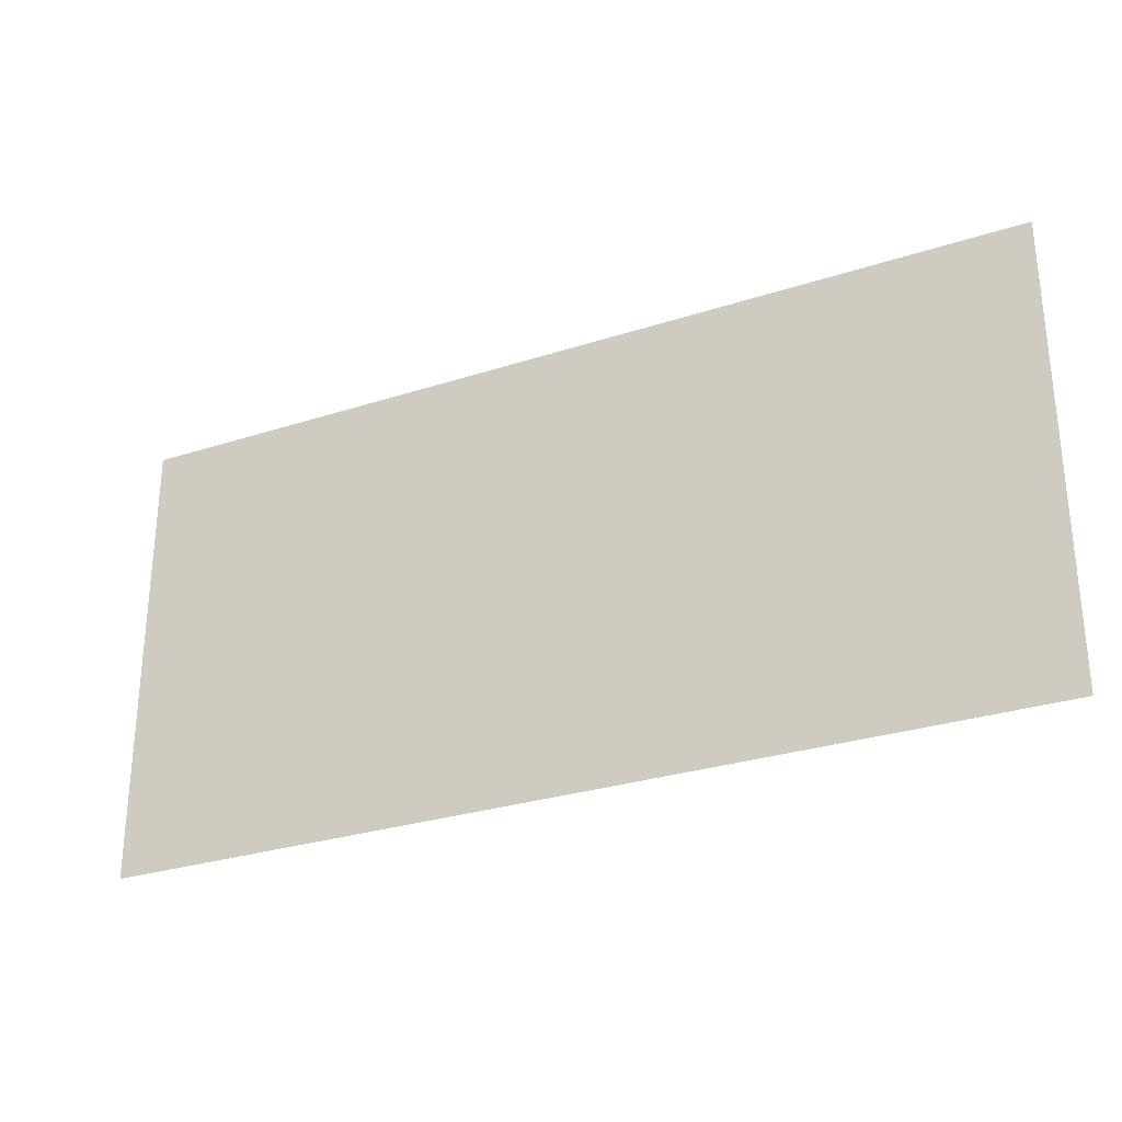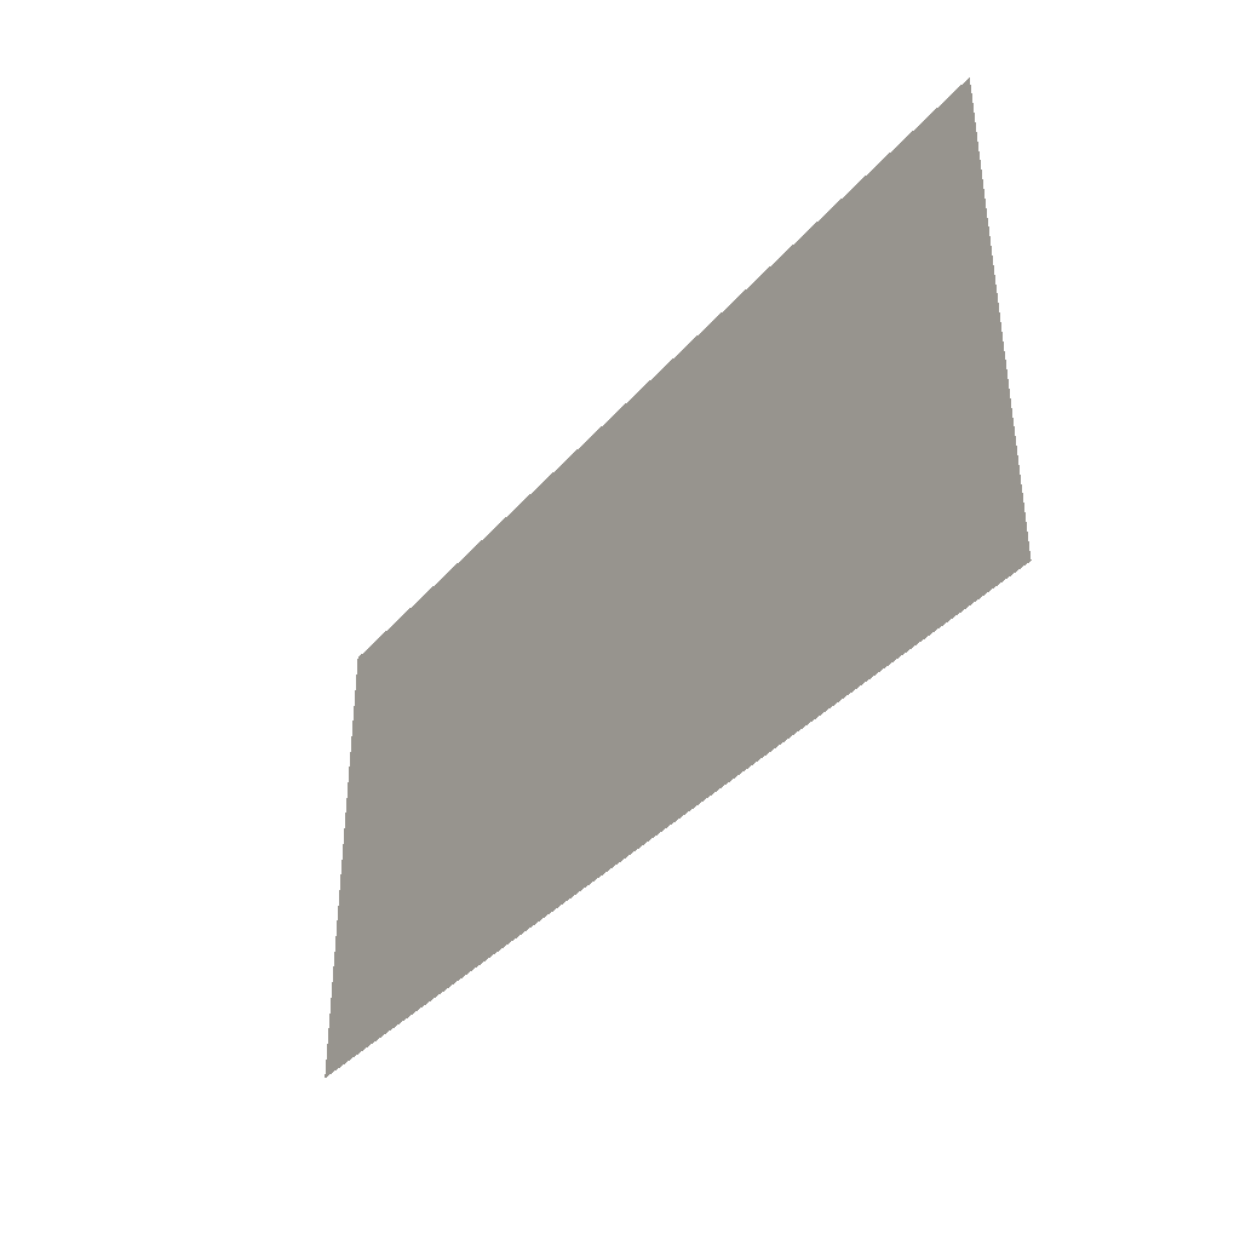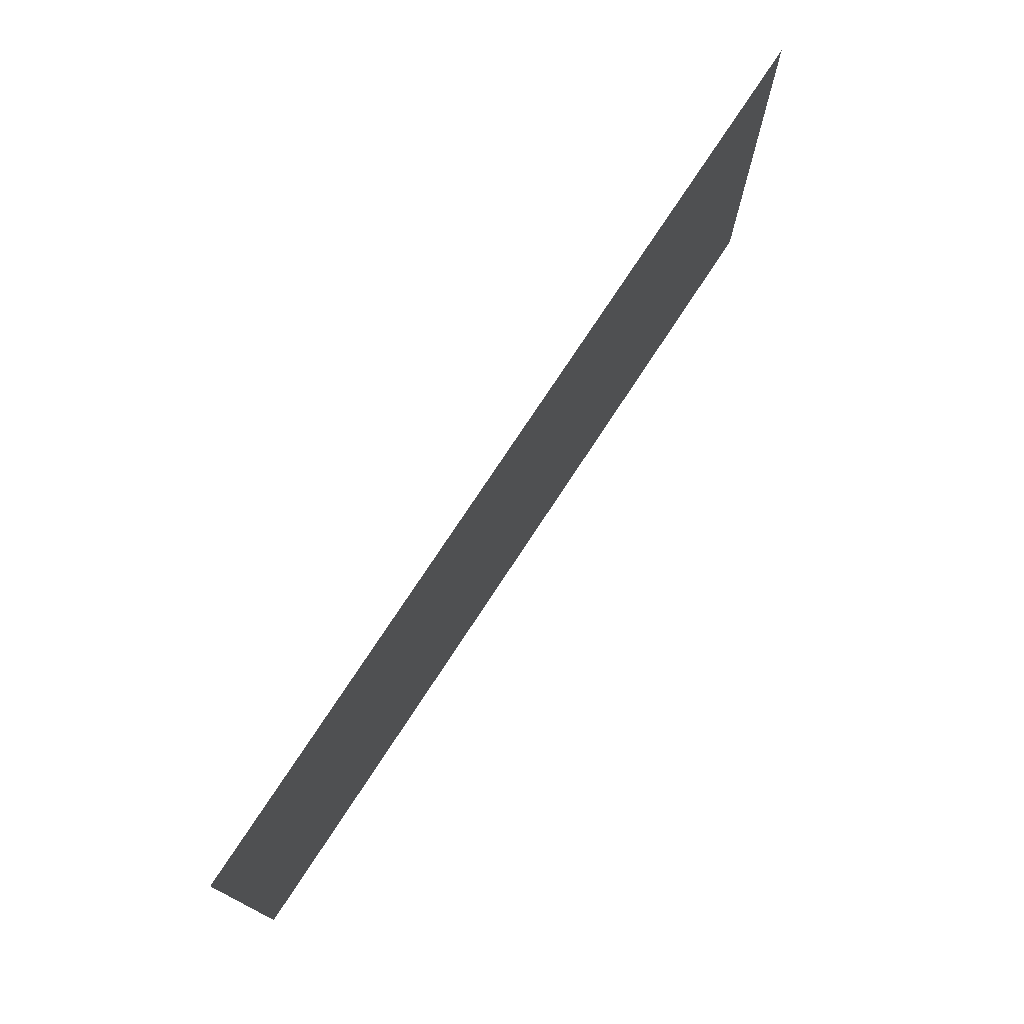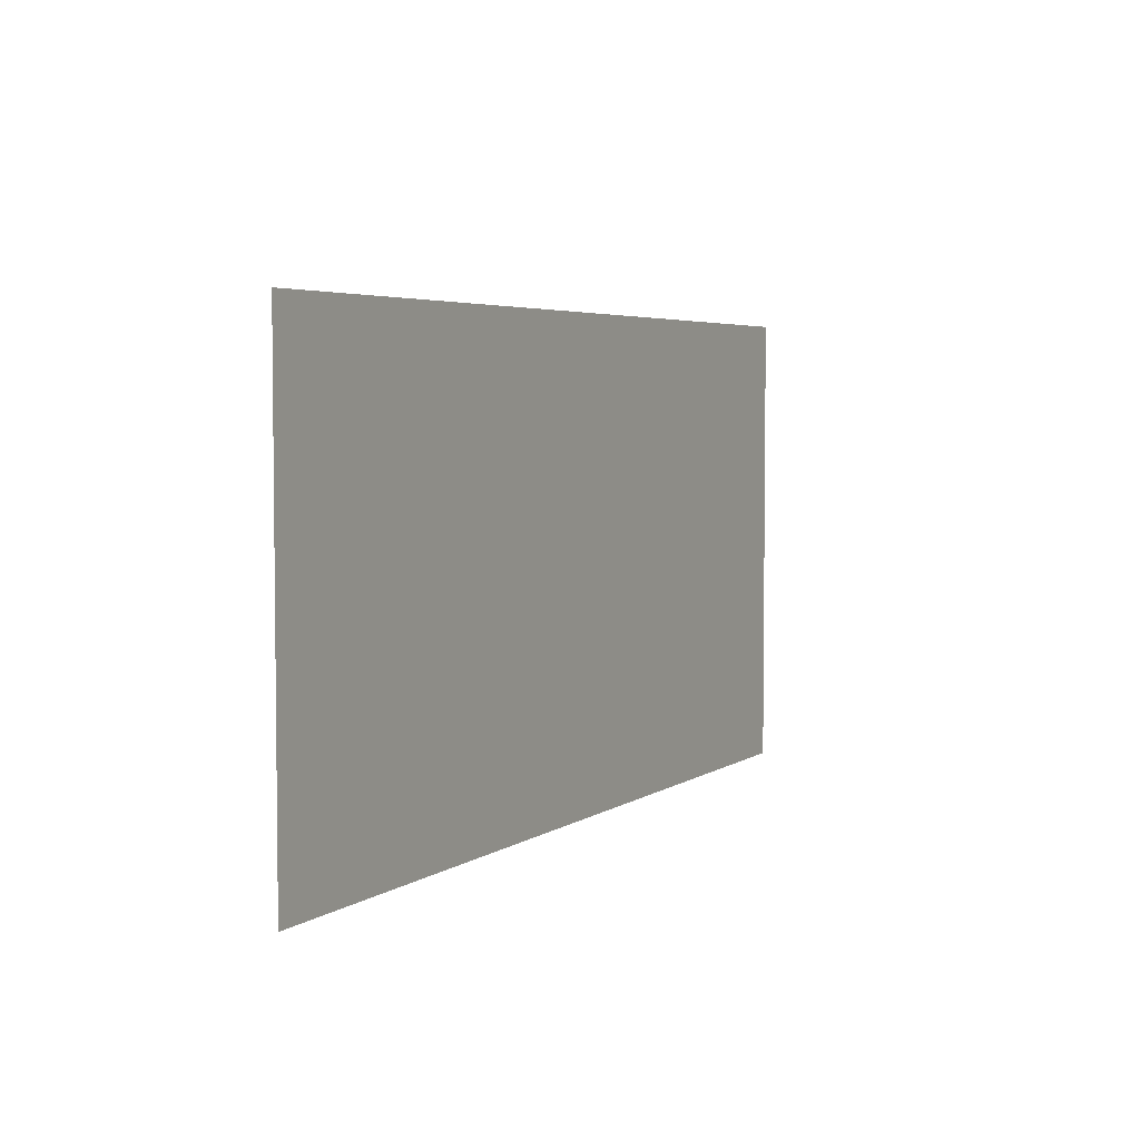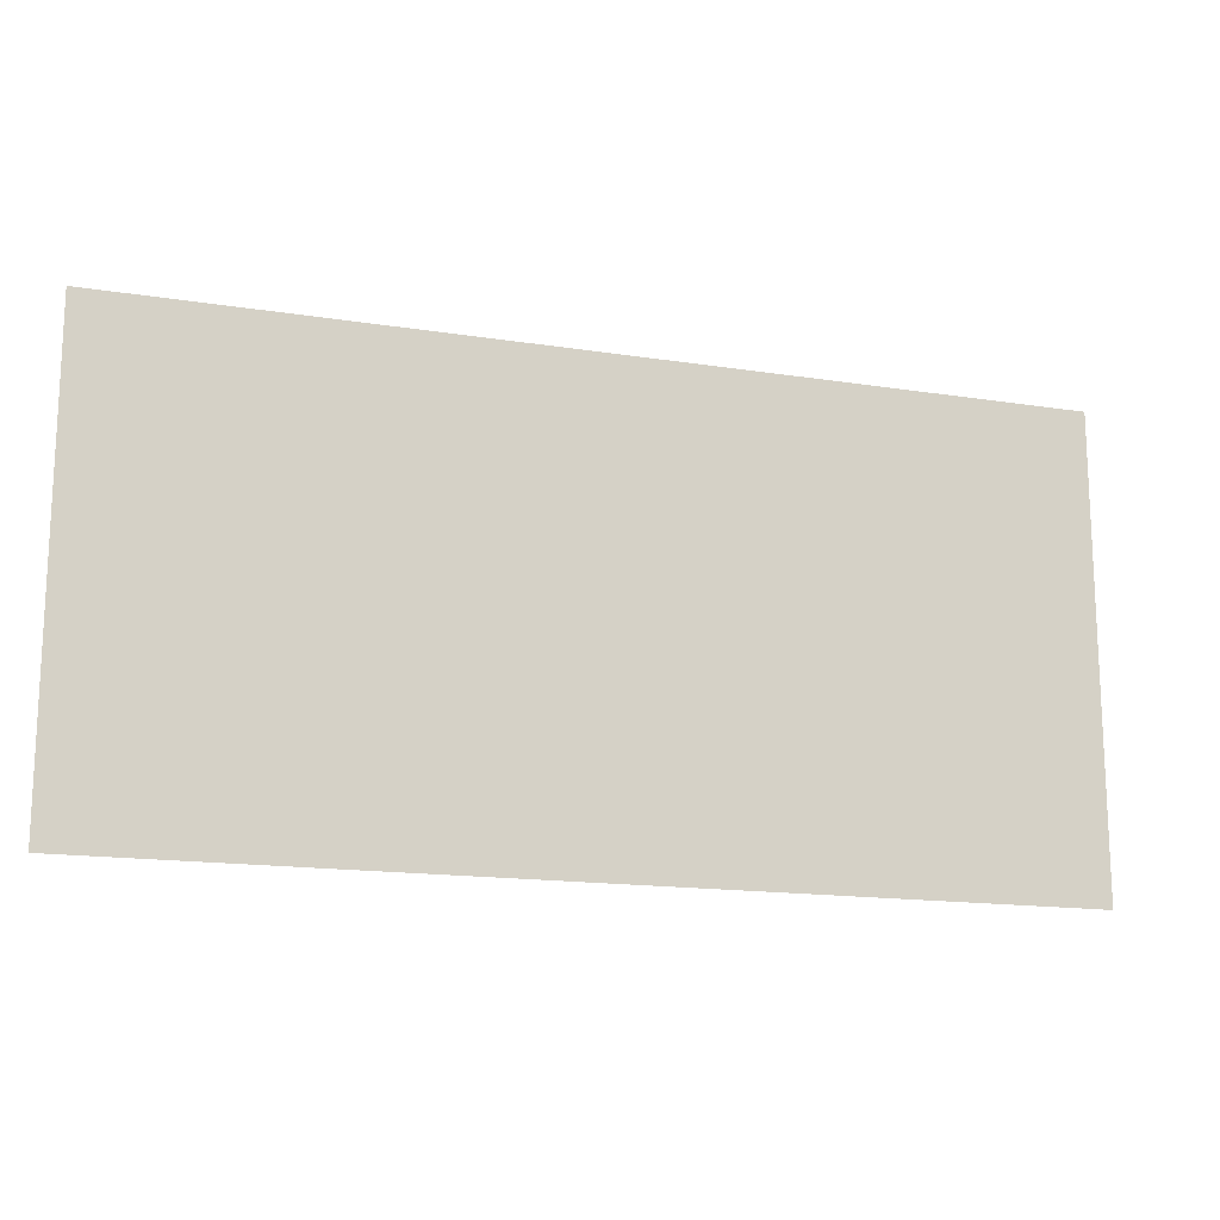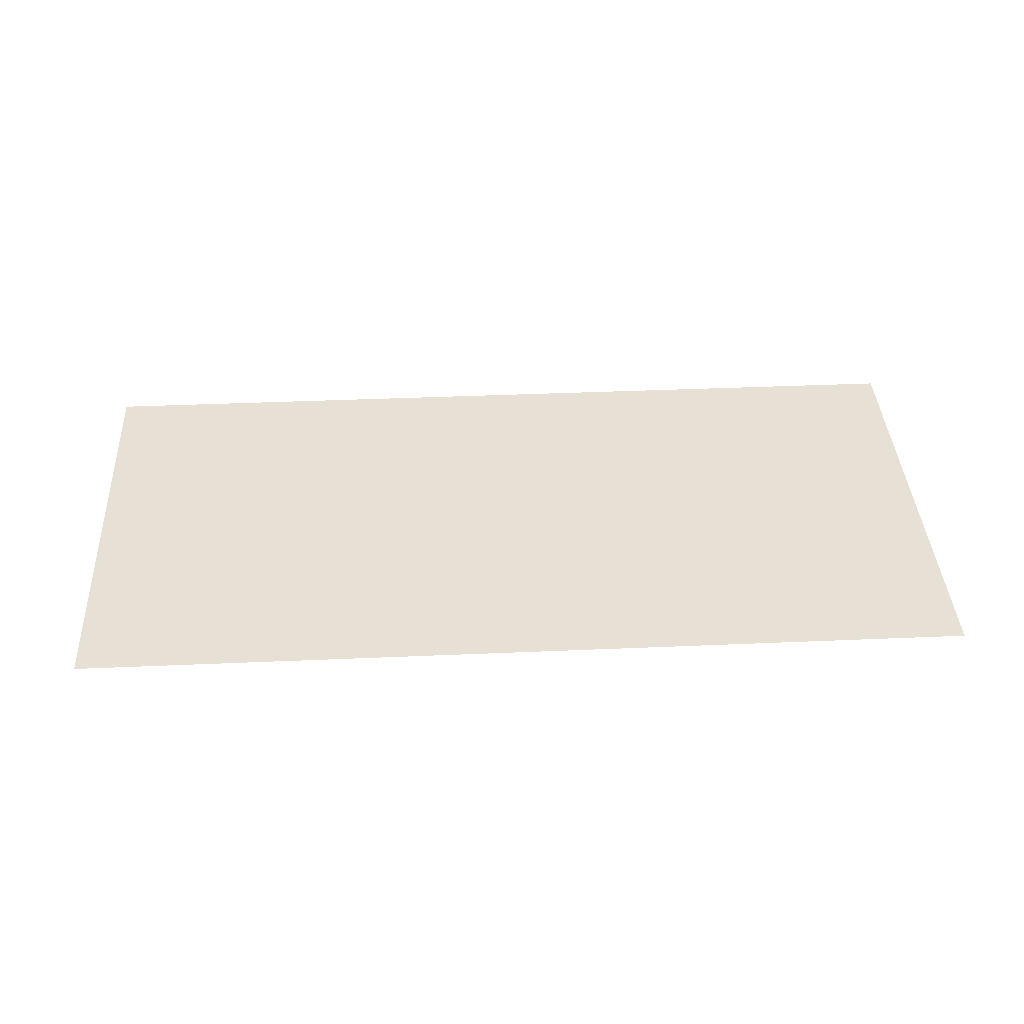
<metadata>
{"format":"obj","ext":"obj","renderer":"f3d","projection":"perspective","resolution":1024,"background":"white","views":[{"elev":-28.8,"azim":25.9,"up":"+Y"},{"elev":-36.3,"azim":55.1,"up":"+Y"},{"elev":75.0,"azim":-56.8,"up":"+Y"},{"elev":4.3,"azim":117.1,"up":"+Y"},{"elev":-15.7,"azim":161.7,"up":"+Y"},{"elev":39.0,"azim":176.9,"up":"+Z"}]}
</metadata>
<code>
v 4998 403.2 -633.6
v 5075 403.2 -633.6
v 5075 441.6 -633.6
v 4998 403.2 -633.6
v 5075 441.6 -633.6
v 4998 441.6 -633.6
f 1 2 3
f 4 5 6

</code>
